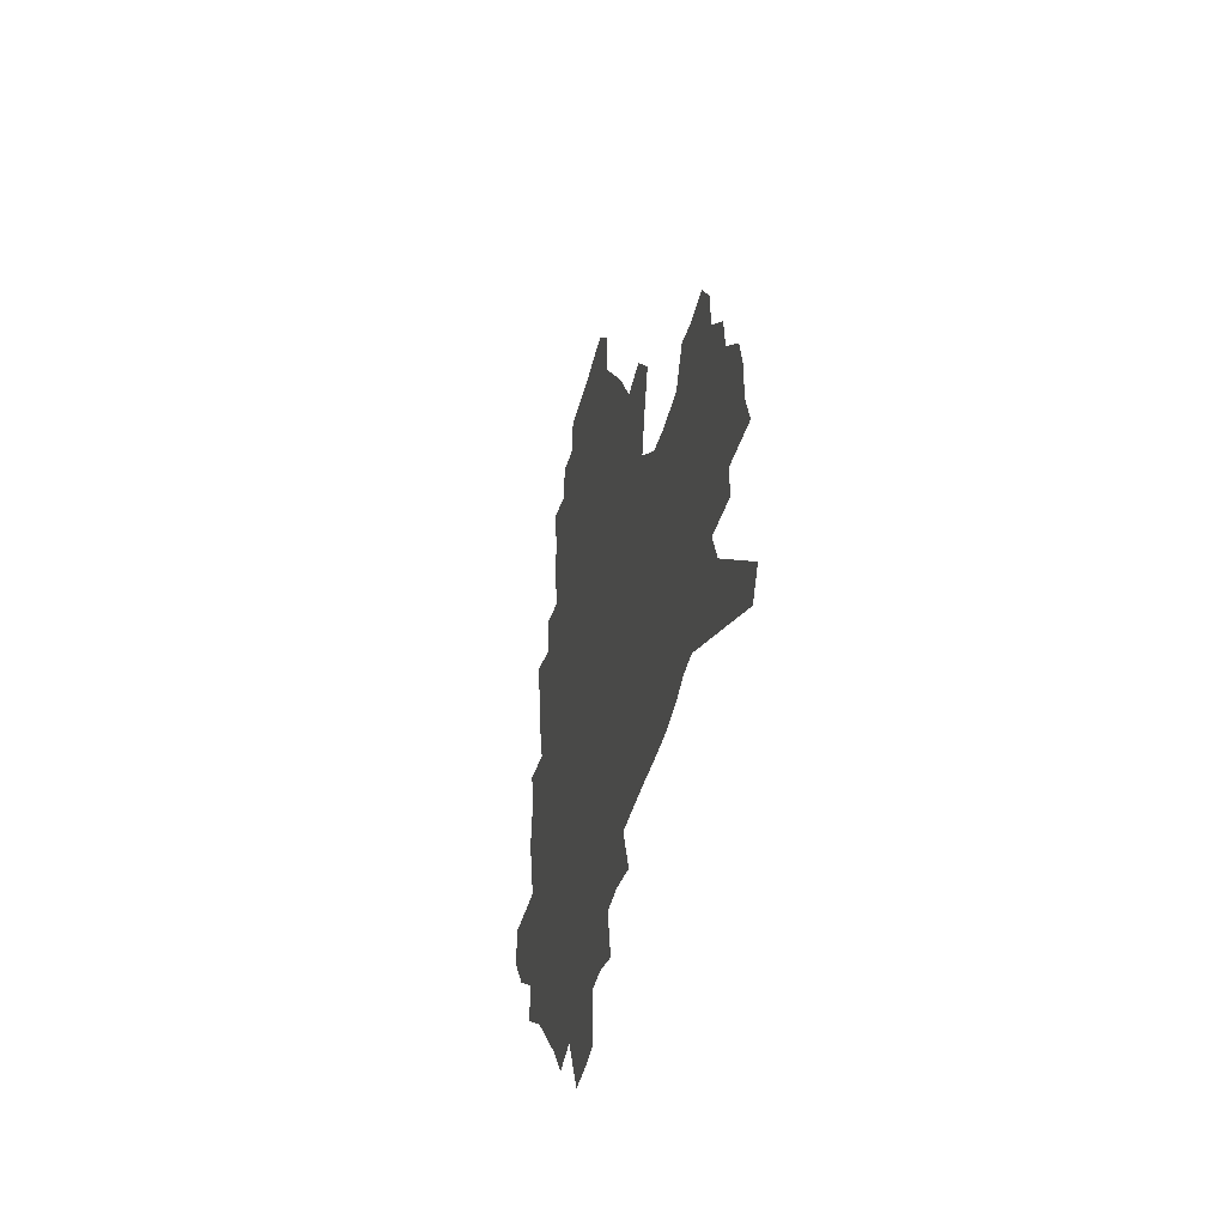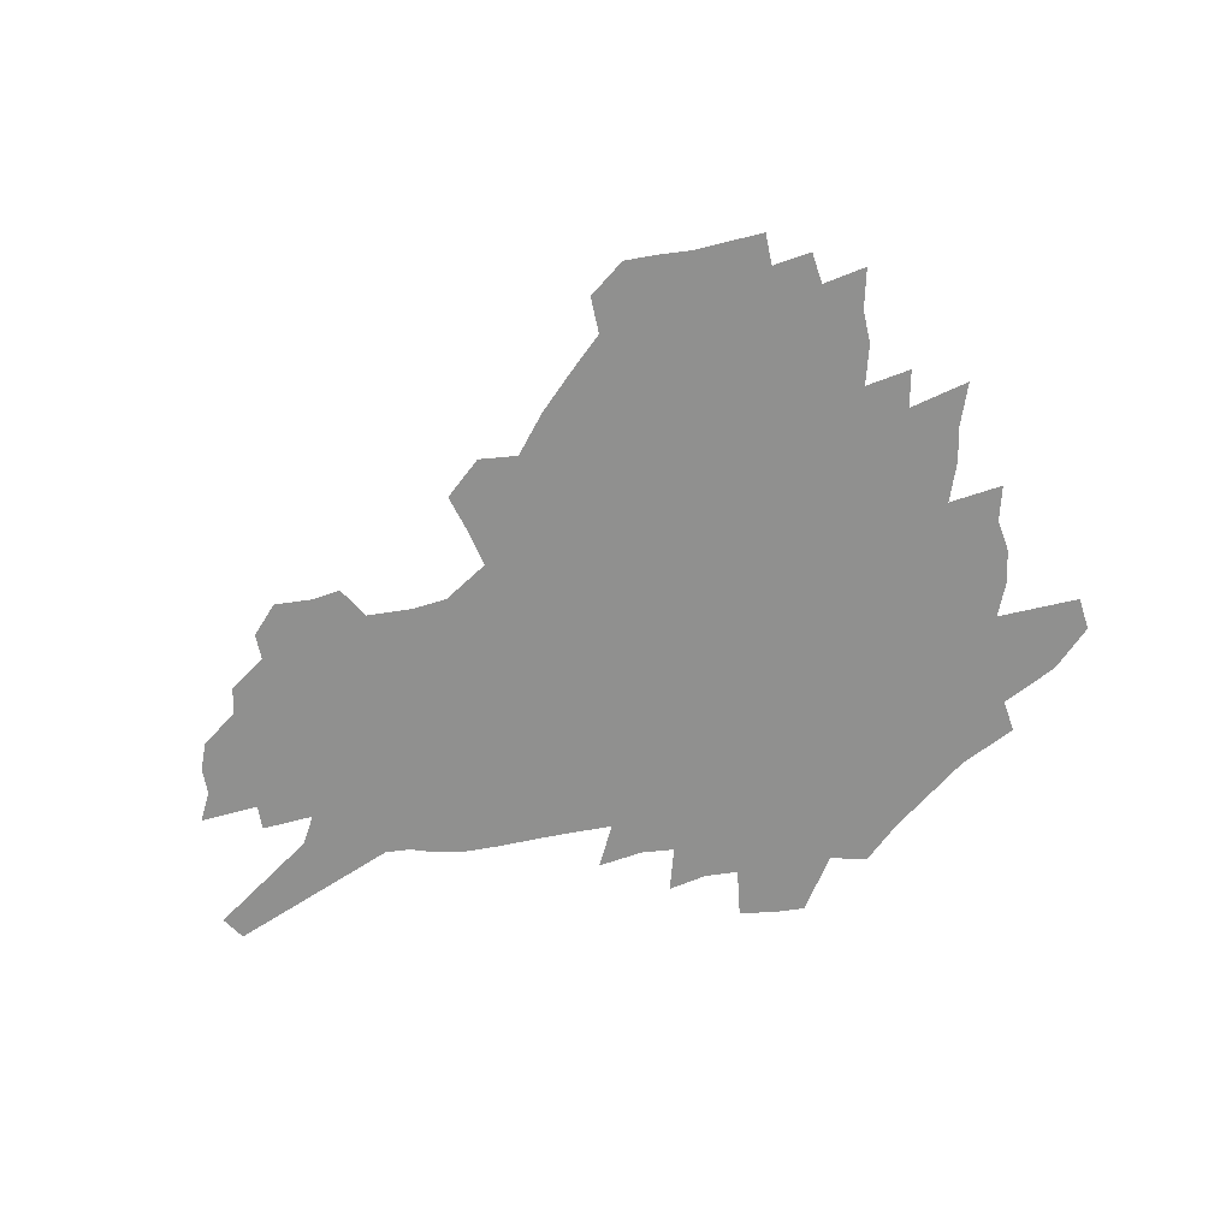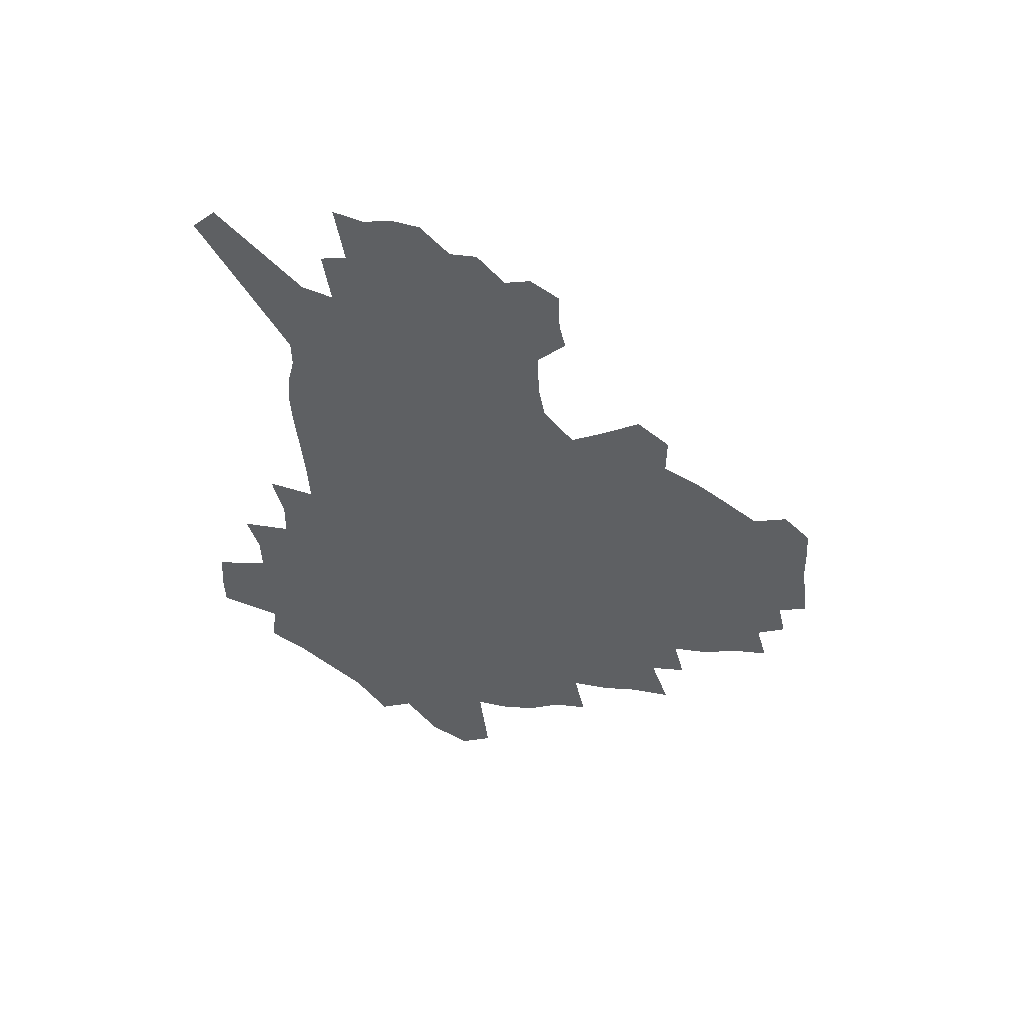
<metadata>
{"format":"obj","ext":"obj","renderer":"f3d","projection":"perspective","resolution":1024,"background":"white","views":[{"elev":-35.9,"azim":78.5,"up":"+Y"},{"elev":-65.6,"azim":-171.5,"up":"+Z"},{"elev":-42.6,"azim":92.1,"up":"+Z"}]}
</metadata>
<code>
v 224.5 184.6 0
v 208.4 202.3 0
v 211 217.6 0
v 246.1 155.4 0
v 248.9 170.5 0
v 248.6 185.1 0
v 250 199.7 0
v 248.9 214.5 0
v 243.1 230.7 0
v 241.4 246.3 0
v 244.4 261.1 0
v 241.1 277.7 0
v 270.9 141.5 0
v 275 156.9 0
v 275.9 170.9 0
v 276.1 184.6 0
v 270.7 199.1 0
v 270.2 213.3 0
v 270.1 227.7 0
v 271.3 241.9 0
v 268.7 257.3 0
v 265.7 273.3 0
v 260.1 291.7 0
v 257.8 308.6 0
v 251.6 328.2 0
v 288.3 126.7 0
v 292.5 143.1 0
v 296.9 158.5 0
v 297.4 171.6 0
v 294 184.8 0
v 291.7 198.3 0
v 290.8 211.9 0
v 288.1 226.3 0
v 289.3 240 0
v 289 254.3 0
v 286.3 269.8 0
v 282.5 286.9 0
v 280.4 303.5 0
v 278.8 320.1 0
v 276 337.5 0
v 305.2 112.3 0
v 308.3 129.5 0
v 311.1 145.3 0
v 312.9 159.3 0
v 313.1 172.2 0
v 311.5 184.8 0
v 310.1 197.8 0
v 308.1 211.2 0
v 307.1 224.6 0
v 305.4 238.6 0
v 306.4 252.1 0
v 304 267.3 0
v 300.6 284.1 0
v 296.8 302 0
v 297.3 317.1 0
v 296.8 332.9 0
v 292.7 351.6 0
v 293.8 367 0
v 290.4 385.8 0
v 320.4 96.4 0
v 322.4 114.5 0
v 324.4 131.2 0
v 325.6 146 0
v 327 160 0
v 327.2 172.7 0
v 326.3 185 0
v 325 197.6 0
v 324.4 210.4 0
v 323.9 223.3 0
v 322.8 236.7 0
v 320.9 251.2 0
v 318.6 266.8 0
v 316.9 282.5 0
v 314.7 299.1 0
v 312.2 316.7 0
v 314 331.1 0
v 313.4 347.1 0
v 312.6 363.4 0
v 310.2 381.1 0
v 312.8 395.7 0
v 337.8 99.67 0
v 338.3 116.9 0
v 339 132.6 0
v 339.8 147.3 0
v 340 160.5 0
v 340.2 173.2 0
v 339.8 185.3 0
v 339.4 197.5 0
v 338.2 210.1 0
v 337.7 222.7 0
v 337.3 235.6 0
v 335 250.4 0
v 335.3 263.8 0
v 332.5 280.9 0
v 330.1 298.3 0
v 329.8 314 0
v 329.9 329.5 0
v 329.3 345.7 0
v 329.4 361.4 0
v 329.5 377.2 0
v 330.4 392.3 0
v 331.3 407 0
v 353.2 73.64 0
v 352.6 99.02 0
v 352.5 117.6 0
v 353 134.7 0
v 352.9 148.4 0
v 352.6 161.1 0
v 352.5 173.5 0
v 352.2 185.6 0
v 352.1 197.5 0
v 351.5 209.7 0
v 351.3 222.1 0
v 350.4 235.1 0
v 350.3 248.1 0
v 348.8 263.2 0
v 346.6 280.8 0
v 345.8 296.4 0
v 345.2 312.7 0
v 345.3 328.2 0
v 345.2 344.2 0
v 345.2 360.1 0
v 346.5 374.7 0
v 345.7 391.2 0
v 347.3 405.4 0
v 368.8 73.78 0
v 367.3 100.7 0
v 366.2 118.5 0
v 365.7 135.6 0
v 365.2 148.7 0
v 364.8 161.2 0
v 364.4 173.5 0
v 364.1 185.7 0
v 363.8 197.7 0
v 363.7 209.8 0
v 363.3 222.2 0
v 363.1 234.8 0
v 362.9 247.7 0
v 362.8 261.1 0
v 360.4 280.2 0
v 359.6 297.5 0
v 359.9 312.1 0
v 360 328.2 0
v 360.6 343.1 0
v 360.9 358.7 0
v 361.9 373.6 0
v 362.2 389.2 0
v 362.9 403.9 0
v 384.4 75.6 0
v 382.5 98.57 0
v 379.9 119.1 0
v 378 136.5 0
v 377.6 148.9 0
v 376.9 161.4 0
v 376.4 173.7 0
v 376.1 185.8 0
v 375.8 197.8 0
v 375.6 210 0
v 375.4 222.3 0
v 375.3 234.5 0
v 375.9 246.6 0
v 375.4 260.7 0
v 374.7 277.1 0
v 373.7 296.5 0
v 374.2 312.1 0
v 374.8 327.5 0
v 375.6 342.1 0
v 376.3 357.5 0
v 376.9 373.1 0
v 377.4 388.8 0
v 377.7 404.2 0
v 398 98.63 0
v 393.9 119 0
v 392.4 134 0
v 390.2 148.8 0
v 389 161.8 0
v 388.6 173.8 0
v 388 186.1 0
v 387.6 198 0
v 387.6 210.3 0
v 387.4 222.4 0
v 387.6 234.3 0
v 387.8 246.7 0
v 387.8 260.9 0
v 387.9 276.9 0
v 388 293.9 0
v 388.4 312 0
v 389.5 327 0
v 390.6 342.1 0
v 391.4 357.4 0
v 392.3 373.5 0
v 392.7 388.7 0
v 392.8 403.8 0
v 416 94.04 0
v 410.9 115.3 0
v 406.5 133.3 0
v 403.9 147.9 0
v 402.3 161.2 0
v 400.6 174.5 0
v 399.6 186.6 0
v 399.5 198.4 0
v 398.8 210.4 0
v 399.4 222.4 0
v 399.4 234.4 0
v 399.6 246.3 0
v 400.3 259.7 0
v 401.1 274.6 0
v 402.1 291.4 0
v 403.4 308.3 0
v 404.6 324.8 0
v 405.8 341.3 0
v 407.3 358.4 0
v 407.6 373.3 0
v 408.8 390.4 0
v 426.4 116 0
v 421.9 132.4 0
v 418.9 146.7 0
v 415.2 161.5 0
v 414.2 173.9 0
v 413.4 186.1 0
v 412.7 198.2 0
v 411.8 210.4 0
v 411.4 222.4 0
v 412 234.6 0
v 411.7 246.6 0
v 412.6 259.3 0
v 414.2 274.4 0
v 415.7 289.2 0
v 418 308.1 0
v 419.8 324.6 0
v 421.4 341.3 0
v 422.6 357.8 0
v 447.5 111.8 0
v 438.3 132.2 0
v 432.9 147.2 0
v 430 160.7 0
v 427.8 173.5 0
v 426.7 185.9 0
v 426.1 198 0
v 425.3 210.3 0
v 423.9 222.7 0
v 424.2 234.7 0
v 424.5 246.9 0
v 425.6 259.8 0
v 427.7 274.2 0
v 429.8 289.5 0
v 432.2 305.5 0
v 435 323.4 0
v 437.6 341.6 0
v 455.9 131.7 0
v 450.9 145.7 0
v 447.3 159.1 0
v 443.1 172.8 0
v 441.9 185.1 0
v 442 197.3 0
v 437.9 210.9 0
v 437.2 222.8 0
v 437.3 234.8 0
v 438.1 247.1 0
v 439.4 260.1 0
v 441.3 273.7 0
v 444.1 288.8 0
v 448 306 0
v 451.2 323.3 0
v 474.5 130.8 0
v 468.7 144.8 0
v 463.6 158.7 0
v 461.9 171.2 0
v 458.2 184.4 0
v 457.5 196.7 0
v 453.9 210 0
v 452 222.6 0
v 452.1 234.9 0
v 452.7 247.3 0
v 453.1 259.8 0
v 456.2 273.6 0
v 460.4 289.3 0
v 463.9 305.6 0
v 469.3 324.4 0
v 493.2 129.4 0
v 483.6 145.7 0
v 481.5 157.9 0
v 477.1 171.3 0
v 475.5 183.6 0
v 472.3 196.5 0
v 469.7 209.4 0
v 466.4 222.5 0
v 466.7 234.7 0
v 469.2 247.3 0
v 471.8 260.4 0
v 474.8 274 0
v 479.2 290.2 0
v 485.4 308.7 0
v 510.2 128.9 0
v 499.6 145.9 0
v 497.2 157.9 0
v 492.2 171.4 0
v 490.4 183.5 0
v 486.2 197 0
v 483.9 209.4 0
v 482 221.9 0
v 484 234.1 0
v 487.1 246.6 0
v 494.9 260 0
v 524 130.7 0
v 514.4 146.7 0
v 510.1 159.5 0
v 506.8 171.9 0
v 503.3 184.6 0
v 500.5 197 0
v 498.1 209.3 0
v 495.5 221.4 0
v 497.9 232.8 0
v 501.9 244.6 0
v 511.2 257.5 0
v 535 133.9 0
v 529.6 147 0
v 524.5 160.1 0
v 521.7 172.1 0
v 519.1 184.3 0
v 517.9 196.2 0
v 515 208.5 0
v 514.3 220.2 0
v 513.5 231.6 0
v 516.7 242.7 0
v 532.3 257.3 0
v 541.9 271.4 0
v 547.1 134.2 0
v 543.1 147.9 0
v 540.5 159.9 0
v 537.8 171.9 0
v 533.8 184.3 0
v 533.6 195.9 0
v 535.7 207.5 0
v 533.8 219.4 0
v 537.2 231.2 0
v 541.7 243.3 0
v 547.5 255.9 0
v 554.5 268.8 0
v 624.5 98.05 0
v 561.5 147.4 0
v 562.2 158.5 0
v 558.3 170.9 0
v 557.1 182.8 0
v 558.9 194.6 0
v 558.9 206.5 0
v 558.8 218.6 0
v 563.3 230.8 0
v 560.9 242.9 0
v 564.8 255.2 0
v 572.9 268.9 0
v 631.9 108.6 0
v 584.8 144.6 0
v 577.7 158.4 0
v 579.4 169.7 0
v 577.2 181.8 0
v 576.5 193.8 0
v 577.4 205.8 0
v 579.5 218.1 0
v 581.5 230.4 0
v 583.9 242.8 0
v 584.6 255.2 0
v 602.2 155.6 0
v 602.4 167.5 0
v 596.9 180.7 0
v 591.6 193.5 0
v 597.9 205 0
v 602.7 217.3 0
v 600.6 230 0
v 630.2 164 0
v 623.7 178.1 0
v 624 190.8 0
v 619.5 204 0
f 5 6 1
f 1 6 2
f 6 7 2
f 2 7 3
f 7 8 3
f 13 14 4
f 4 14 5
f 14 15 5
f 5 15 6
f 15 16 6
f 6 16 7
f 16 17 7
f 7 17 8
f 17 18 8
f 8 18 9
f 18 19 9
f 9 19 10
f 19 20 10
f 10 20 11
f 20 21 11
f 11 21 12
f 21 22 12
f 26 27 13
f 13 27 14
f 27 28 14
f 14 28 15
f 28 29 15
f 15 29 16
f 29 30 16
f 16 30 17
f 30 31 17
f 17 31 18
f 31 32 18
f 18 32 19
f 32 33 19
f 19 33 20
f 33 34 20
f 20 34 21
f 34 35 21
f 21 35 22
f 35 36 22
f 22 36 23
f 36 37 23
f 23 37 24
f 37 38 24
f 24 38 25
f 38 39 25
f 41 42 26
f 26 42 27
f 42 43 27
f 27 43 28
f 43 44 28
f 28 44 29
f 44 45 29
f 29 45 30
f 45 46 30
f 30 46 31
f 46 47 31
f 31 47 32
f 47 48 32
f 32 48 33
f 48 49 33
f 33 49 34
f 49 50 34
f 34 50 35
f 50 51 35
f 35 51 36
f 51 52 36
f 36 52 37
f 52 53 37
f 37 53 38
f 53 54 38
f 38 54 39
f 54 55 39
f 39 55 40
f 55 56 40
f 60 61 41
f 41 61 42
f 61 62 42
f 42 62 43
f 62 63 43
f 43 63 44
f 63 64 44
f 44 64 45
f 64 65 45
f 45 65 46
f 65 66 46
f 46 66 47
f 66 67 47
f 47 67 48
f 67 68 48
f 48 68 49
f 68 69 49
f 49 69 50
f 69 70 50
f 50 70 51
f 70 71 51
f 51 71 52
f 71 72 52
f 52 72 53
f 72 73 53
f 53 73 54
f 73 74 54
f 54 74 55
f 74 75 55
f 55 75 56
f 75 76 56
f 56 76 57
f 76 77 57
f 57 77 58
f 77 78 58
f 58 78 59
f 78 79 59
f 60 81 61
f 81 82 61
f 61 82 62
f 82 83 62
f 62 83 63
f 83 84 63
f 63 84 64
f 84 85 64
f 64 85 65
f 85 86 65
f 65 86 66
f 86 87 66
f 66 87 67
f 87 88 67
f 67 88 68
f 88 89 68
f 68 89 69
f 89 90 69
f 69 90 70
f 90 91 70
f 70 91 71
f 91 92 71
f 71 92 72
f 92 93 72
f 72 93 73
f 93 94 73
f 73 94 74
f 94 95 74
f 74 95 75
f 95 96 75
f 75 96 76
f 96 97 76
f 76 97 77
f 97 98 77
f 77 98 78
f 98 99 78
f 78 99 79
f 99 100 79
f 79 100 80
f 100 101 80
f 103 104 81
f 81 104 82
f 104 105 82
f 82 105 83
f 105 106 83
f 83 106 84
f 106 107 84
f 84 107 85
f 107 108 85
f 85 108 86
f 108 109 86
f 86 109 87
f 109 110 87
f 87 110 88
f 110 111 88
f 88 111 89
f 111 112 89
f 89 112 90
f 112 113 90
f 90 113 91
f 113 114 91
f 91 114 92
f 114 115 92
f 92 115 93
f 115 116 93
f 93 116 94
f 116 117 94
f 94 117 95
f 117 118 95
f 95 118 96
f 118 119 96
f 96 119 97
f 119 120 97
f 97 120 98
f 120 121 98
f 98 121 99
f 121 122 99
f 99 122 100
f 122 123 100
f 100 123 101
f 123 124 101
f 101 124 102
f 124 125 102
f 103 126 104
f 126 127 104
f 104 127 105
f 127 128 105
f 105 128 106
f 128 129 106
f 106 129 107
f 129 130 107
f 107 130 108
f 130 131 108
f 108 131 109
f 131 132 109
f 109 132 110
f 132 133 110
f 110 133 111
f 133 134 111
f 111 134 112
f 134 135 112
f 112 135 113
f 135 136 113
f 113 136 114
f 136 137 114
f 114 137 115
f 137 138 115
f 115 138 116
f 138 139 116
f 116 139 117
f 139 140 117
f 117 140 118
f 140 141 118
f 118 141 119
f 141 142 119
f 119 142 120
f 142 143 120
f 120 143 121
f 143 144 121
f 121 144 122
f 144 145 122
f 122 145 123
f 145 146 123
f 123 146 124
f 146 147 124
f 124 147 125
f 147 148 125
f 126 149 127
f 149 150 127
f 127 150 128
f 150 151 128
f 128 151 129
f 151 152 129
f 129 152 130
f 152 153 130
f 130 153 131
f 153 154 131
f 131 154 132
f 154 155 132
f 132 155 133
f 155 156 133
f 133 156 134
f 156 157 134
f 134 157 135
f 157 158 135
f 135 158 136
f 158 159 136
f 136 159 137
f 159 160 137
f 137 160 138
f 160 161 138
f 138 161 139
f 161 162 139
f 139 162 140
f 162 163 140
f 140 163 141
f 163 164 141
f 141 164 142
f 164 165 142
f 142 165 143
f 165 166 143
f 143 166 144
f 166 167 144
f 144 167 145
f 167 168 145
f 145 168 146
f 168 169 146
f 146 169 147
f 169 170 147
f 147 170 148
f 170 171 148
f 150 172 151
f 172 173 151
f 151 173 152
f 173 174 152
f 152 174 153
f 174 175 153
f 153 175 154
f 175 176 154
f 154 176 155
f 176 177 155
f 155 177 156
f 177 178 156
f 156 178 157
f 178 179 157
f 157 179 158
f 179 180 158
f 158 180 159
f 180 181 159
f 159 181 160
f 181 182 160
f 160 182 161
f 182 183 161
f 161 183 162
f 183 184 162
f 162 184 163
f 184 185 163
f 163 185 164
f 185 186 164
f 164 186 165
f 186 187 165
f 165 187 166
f 187 188 166
f 166 188 167
f 188 189 167
f 167 189 168
f 189 190 168
f 168 190 169
f 190 191 169
f 169 191 170
f 191 192 170
f 170 192 171
f 192 193 171
f 172 194 173
f 194 195 173
f 173 195 174
f 195 196 174
f 174 196 175
f 196 197 175
f 175 197 176
f 197 198 176
f 176 198 177
f 198 199 177
f 177 199 178
f 199 200 178
f 178 200 179
f 200 201 179
f 179 201 180
f 201 202 180
f 180 202 181
f 202 203 181
f 181 203 182
f 203 204 182
f 182 204 183
f 204 205 183
f 183 205 184
f 205 206 184
f 184 206 185
f 206 207 185
f 185 207 186
f 207 208 186
f 186 208 187
f 208 209 187
f 187 209 188
f 209 210 188
f 188 210 189
f 210 211 189
f 189 211 190
f 211 212 190
f 190 212 191
f 212 213 191
f 191 213 192
f 213 214 192
f 192 214 193
f 195 215 196
f 215 216 196
f 196 216 197
f 216 217 197
f 197 217 198
f 217 218 198
f 198 218 199
f 218 219 199
f 199 219 200
f 219 220 200
f 200 220 201
f 220 221 201
f 201 221 202
f 221 222 202
f 202 222 203
f 222 223 203
f 203 223 204
f 223 224 204
f 204 224 205
f 224 225 205
f 205 225 206
f 225 226 206
f 206 226 207
f 226 227 207
f 207 227 208
f 227 228 208
f 208 228 209
f 228 229 209
f 209 229 210
f 229 230 210
f 210 230 211
f 230 231 211
f 211 231 212
f 231 232 212
f 212 232 213
f 215 233 216
f 233 234 216
f 216 234 217
f 234 235 217
f 217 235 218
f 235 236 218
f 218 236 219
f 236 237 219
f 219 237 220
f 237 238 220
f 220 238 221
f 238 239 221
f 221 239 222
f 239 240 222
f 222 240 223
f 240 241 223
f 223 241 224
f 241 242 224
f 224 242 225
f 242 243 225
f 225 243 226
f 243 244 226
f 226 244 227
f 244 245 227
f 227 245 228
f 245 246 228
f 228 246 229
f 246 247 229
f 229 247 230
f 247 248 230
f 230 248 231
f 248 249 231
f 231 249 232
f 234 250 235
f 250 251 235
f 235 251 236
f 251 252 236
f 236 252 237
f 252 253 237
f 237 253 238
f 253 254 238
f 238 254 239
f 254 255 239
f 239 255 240
f 255 256 240
f 240 256 241
f 256 257 241
f 241 257 242
f 257 258 242
f 242 258 243
f 258 259 243
f 243 259 244
f 259 260 244
f 244 260 245
f 260 261 245
f 245 261 246
f 261 262 246
f 246 262 247
f 262 263 247
f 247 263 248
f 263 264 248
f 248 264 249
f 250 265 251
f 265 266 251
f 251 266 252
f 266 267 252
f 252 267 253
f 267 268 253
f 253 268 254
f 268 269 254
f 254 269 255
f 269 270 255
f 255 270 256
f 270 271 256
f 256 271 257
f 271 272 257
f 257 272 258
f 272 273 258
f 258 273 259
f 273 274 259
f 259 274 260
f 274 275 260
f 260 275 261
f 275 276 261
f 261 276 262
f 276 277 262
f 262 277 263
f 277 278 263
f 263 278 264
f 278 279 264
f 265 280 266
f 280 281 266
f 266 281 267
f 281 282 267
f 267 282 268
f 282 283 268
f 268 283 269
f 283 284 269
f 269 284 270
f 284 285 270
f 270 285 271
f 285 286 271
f 271 286 272
f 286 287 272
f 272 287 273
f 287 288 273
f 273 288 274
f 288 289 274
f 274 289 275
f 289 290 275
f 275 290 276
f 290 291 276
f 276 291 277
f 291 292 277
f 277 292 278
f 292 293 278
f 278 293 279
f 280 294 281
f 294 295 281
f 281 295 282
f 295 296 282
f 282 296 283
f 296 297 283
f 283 297 284
f 297 298 284
f 284 298 285
f 298 299 285
f 285 299 286
f 299 300 286
f 286 300 287
f 300 301 287
f 287 301 288
f 301 302 288
f 288 302 289
f 302 303 289
f 289 303 290
f 303 304 290
f 290 304 291
f 294 305 295
f 305 306 295
f 295 306 296
f 306 307 296
f 296 307 297
f 307 308 297
f 297 308 298
f 308 309 298
f 298 309 299
f 309 310 299
f 299 310 300
f 310 311 300
f 300 311 301
f 311 312 301
f 301 312 302
f 312 313 302
f 302 313 303
f 313 314 303
f 303 314 304
f 314 315 304
f 305 316 306
f 316 317 306
f 306 317 307
f 317 318 307
f 307 318 308
f 318 319 308
f 308 319 309
f 319 320 309
f 309 320 310
f 320 321 310
f 310 321 311
f 321 322 311
f 311 322 312
f 322 323 312
f 312 323 313
f 323 324 313
f 313 324 314
f 324 325 314
f 314 325 315
f 325 326 315
f 316 328 317
f 328 329 317
f 317 329 318
f 329 330 318
f 318 330 319
f 330 331 319
f 319 331 320
f 331 332 320
f 320 332 321
f 332 333 321
f 321 333 322
f 333 334 322
f 322 334 323
f 334 335 323
f 323 335 324
f 335 336 324
f 324 336 325
f 336 337 325
f 325 337 326
f 337 338 326
f 326 338 327
f 338 339 327
f 328 340 329
f 340 341 329
f 329 341 330
f 341 342 330
f 330 342 331
f 342 343 331
f 331 343 332
f 343 344 332
f 332 344 333
f 344 345 333
f 333 345 334
f 345 346 334
f 334 346 335
f 346 347 335
f 335 347 336
f 347 348 336
f 336 348 337
f 348 349 337
f 337 349 338
f 349 350 338
f 338 350 339
f 350 351 339
f 340 352 341
f 352 353 341
f 341 353 342
f 353 354 342
f 342 354 343
f 354 355 343
f 343 355 344
f 355 356 344
f 344 356 345
f 356 357 345
f 345 357 346
f 357 358 346
f 346 358 347
f 358 359 347
f 347 359 348
f 359 360 348
f 348 360 349
f 360 361 349
f 349 361 350
f 361 362 350
f 350 362 351
f 354 363 355
f 363 364 355
f 355 364 356
f 364 365 356
f 356 365 357
f 365 366 357
f 357 366 358
f 366 367 358
f 358 367 359
f 367 368 359
f 359 368 360
f 368 369 360
f 360 369 361
f 364 370 365
f 370 371 365
f 365 371 366
f 371 372 366
f 366 372 367
f 372 373 367
f 367 373 368

</code>
